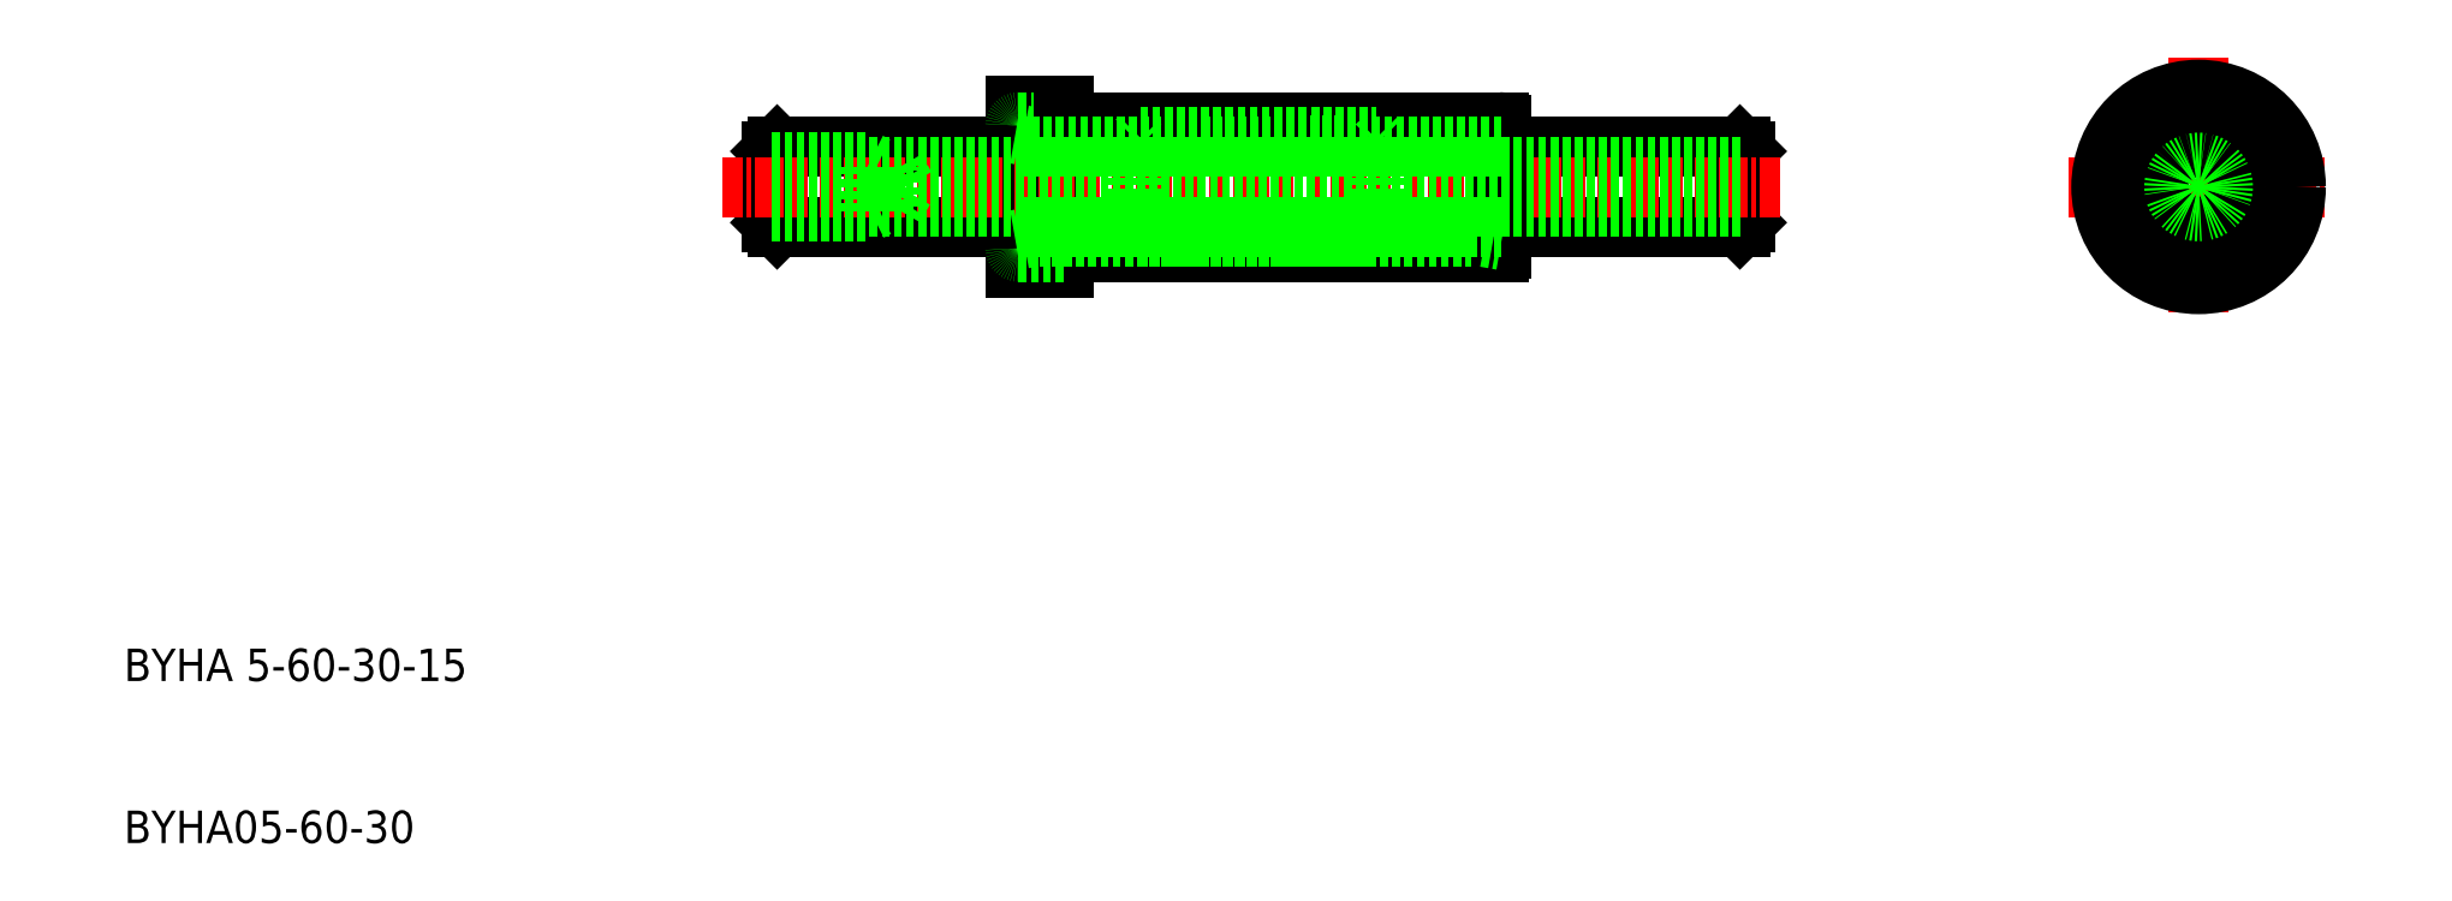
<metadata>
{"format":"dxf","ext":"dxf","renderer":"ezdxf+matplotlib","layout":"modelspace","background":"white","min_lineweight":24,"dpi":150}
</metadata>
<code>
0
SECTION
2
ENTITIES
0
TEXT
8
0
10
-17.84
20
185.2
30
0
40
2
1
BYHA 5-60-30-15
0
TEXT
8
0
10
-17.84
20
175.2
30
0
40
2
1
BYHA05-60-30
0
LINE
8
0
10
81.86
20
218.2
30
0
11
82.16
21
217.9
31
0
0
LINE
8
0
10
82.16
20
215.7
30
0
11
82.16
21
213.5
31
0
0
LINE
8
0
10
82.16
20
215.7
30
0
11
82.16
21
217.9
31
0
0
LINE
8
0
10
82.16
20
213.5
30
0
11
81.86
21
213.2
31
0
0
LINE
8
0
10
81.86
20
218.2
30
0
11
81.86
21
213.2
31
0
0
LINE
8
0
10
22.46
20
218.2
30
0
11
22.16
21
217.9
31
0
0
LINE
8
0
10
22.16
20
215.7
30
0
11
22.16
21
213.5
31
0
0
LINE
8
0
10
22.16
20
215.7
30
0
11
22.16
21
217.9
31
0
0
LINE
8
0
10
22.16
20
213.5
30
0
11
22.46
21
213.2
31
0
0
LINE
8
0
10
22.46
20
218.2
30
0
11
22.46
21
213.2
31
0
0
LINE
8
CENTER
10
102.2
20
215.7
30
0
11
118.2
21
215.7
31
0
0
CIRCLE
8
0
10
110.2
20
215.7
30
0
40
3.1
0
CIRCLE
8
0
10
110.2
20
215.7
30
0
40
2.5
0
CIRCLE
8
0
10
110.2
20
215.7
30
0
40
4
0
LINE
8
0
10
81.86
20
218.2
30
0
11
67.16
21
218.2
31
0
0
LINE
8
0
10
81.86
20
213.2
30
0
11
67.16
21
213.2
31
0
0
LINE
8
CENTER
10
110.2
20
223.7
30
0
11
110.2
21
207.7
31
0
0
CIRCLE
8
0
10
110.2
20
215.7
30
0
40
6
0
LINE
8
0
10
37.16
20
220.7
30
0
11
40.16
21
220.7
31
0
0
LINE
8
0
10
37.16
20
210.7
30
0
11
40.16
21
210.7
31
0
0
LINE
8
0
10
22.46
20
218.2
30
0
11
37.16
21
218.2
31
0
0
LINE
8
0
10
22.46
20
213.2
30
0
11
37.16
21
213.2
31
0
0
LINE
8
0
10
40.16
20
220.7
30
0
11
40.16
21
210.7
31
0
0
LINE
8
0
10
37.16
20
220.7
30
0
11
37.16
21
210.7
31
0
0
LINE
8
CENTER
10
19.1
20
215.7
30
0
11
84.48
21
215.7
31
0
0
LINE
8
0
10
40.16
20
211.7
30
0
11
66.96
21
211.7
31
0
0
LINE
8
0
10
37.36
20
219.7
30
0
11
40.16
21
219.7
31
0
0
LINE
8
0
10
66.16
20
212.6
30
0
11
38.16
21
212.6
31
0
0
LINE
8
0
10
66.16
20
218.8
30
0
11
38.16
21
218.8
31
0
0
LINE
8
0
10
67.16
20
211.9
30
0
11
67.16
21
215.7
31
0
0
LINE
8
0
10
67.16
20
219.5
30
0
11
67.16
21
215.7
31
0
0
ARC
8
0
10
66.96
20
219.5
30
0
40
0.2
50
0
51
90
0
ARC
8
0
10
66.96
20
211.9
30
0
40
0.2
50
270
51
0
0
ARC
8
0
10
37.36
20
219.5
30
0
40
0.2
50
90
51
180
0
ARC
8
0
10
37.36
20
211.9
30
0
40
0.2
50
180
51
270
0
LINE
8
0
10
38.16
20
212.6
30
0
11
37.16
21
212.4
31
0
0
LINE
8
0
10
38.16
20
218.8
30
0
11
37.16
21
219
31
0
0
LINE
8
0
10
66.16
20
218.8
30
0
11
67.16
21
219
31
0
0
LINE
8
0
10
66.16
20
212.6
30
0
11
67.16
21
212.4
31
0
0
LINE
8
0
10
40.16
20
219.7
30
0
11
66.96
21
219.7
31
0
0
LINE
8
0
10
37.36
20
211.7
30
0
11
40.16
21
211.7
31
0
0
ARC
8
0
10
112.6
20
217.1
30
0
40
0.3
50
354.8
51
65.22
0
ARC
8
0
10
112.6
20
217.1
30
0
40
0.3
50
178.2
51
241.8
0
ARC
8
0
10
112.6
20
214.3
30
0
40
0.3
50
294.8
51
5.218
0
ARC
8
0
10
112.6
20
214.3
30
0
40
0.3
50
118.2
51
181.8
0
ARC
8
0
10
110.2
20
212.9
30
0
40
0.3
50
234.8
51
305.2
0
ARC
8
0
10
110.2
20
212.9
30
0
40
0.3
50
58.18
51
121.8
0
ARC
8
0
10
107.7
20
214.3
30
0
40
0.3
50
174.8
51
245.2
0
ARC
8
0
10
107.7
20
214.3
30
0
40
0.3
50
358.2
51
61.82
0
ARC
8
0
10
107.7
20
217.1
30
0
40
0.3
50
114.8
51
185.2
0
ARC
8
0
10
107.7
20
217.1
30
0
40
0.3
50
298.2
51
1.821
0
ARC
8
0
10
110.2
20
218.5
30
0
40
0.3
50
238.2
51
301.8
0
ARC
8
0
10
110.2
20
218.5
30
0
40
0.3
50
54.78
51
125.2
0
CIRCLE
8
0
10
110.2
20
215.7
30
0
40
3.05
0
CIRCLE
8
0
10
110.2
20
215.7
30
0
40
2.55
0
LINE
8
0
10
59.46
20
213.1
30
0
11
59.66
21
212.9
31
0
0
LINE
8
0
10
59.46
20
218.2
30
0
11
59.66
21
218.4
31
0
0
LINE
8
0
10
44.86
20
213.1
30
0
11
44.66
21
212.9
31
0
0
LINE
8
0
10
44.86
20
218.2
30
0
11
44.66
21
218.4
31
0
0
LINE
8
0
10
59.66
20
212.8
30
0
11
59.46
21
212.6
31
0
0
LINE
8
0
10
59.46
20
218.7
30
0
11
59.66
21
218.5
31
0
0
LINE
8
0
10
44.86
20
212.6
30
0
11
44.66
21
212.8
31
0
0
LINE
8
0
10
44.86
20
218.7
30
0
11
44.66
21
218.5
31
0
0
LINE
8
0
10
59.66
20
218.5
30
0
11
59.66
21
215.7
31
0
0
LINE
8
0
10
59.66
20
212.8
30
0
11
59.66
21
215.7
31
0
0
LINE
8
0
10
44.66
20
218.5
30
0
11
44.66
21
215.7
31
0
0
LINE
8
0
10
44.66
20
212.8
30
0
11
44.66
21
215.7
31
0
0
LINE
8
0
10
44.86
20
213.1
30
0
11
59.46
21
213.1
31
0
0
LINE
8
0
10
44.86
20
218.2
30
0
11
59.46
21
218.2
31
0
0
LINE
8
0
10
44.86
20
218.7
30
0
11
54.66
21
218.7
31
0
0
LINE
8
0
10
44.86
20
212.6
30
0
11
54.66
21
212.6
31
0
0
LINE
8
0
10
54.66
20
218.7
30
0
11
59.46
21
218.7
31
0
0
LINE
8
0
10
54.66
20
212.6
30
0
11
59.46
21
212.6
31
0
0
INSERT
8
0
2
A$CinfDA
10
22.16
20
215.7
30
0
0
CIRCLE
8
0
10
110.2
20
215.7
30
0
40
1.25
0
CIRCLE
8
0
10
110.2
20
215.7
30
0
40
1.5
0
LINE
8
0
10
29.66
20
216.9
30
0
11
82.16
21
216.9
31
0
0
LINE
8
0
10
29.66
20
214.4
30
0
11
82.16
21
214.4
31
0
0
LINE
8
0
10
67.16
20
218.2
30
0
11
37.16
21
218.2
31
0
0
LINE
8
0
10
67.16
20
213.2
30
0
11
37.16
21
213.2
31
0
0
ENDSEC
0
EOF

</code>
